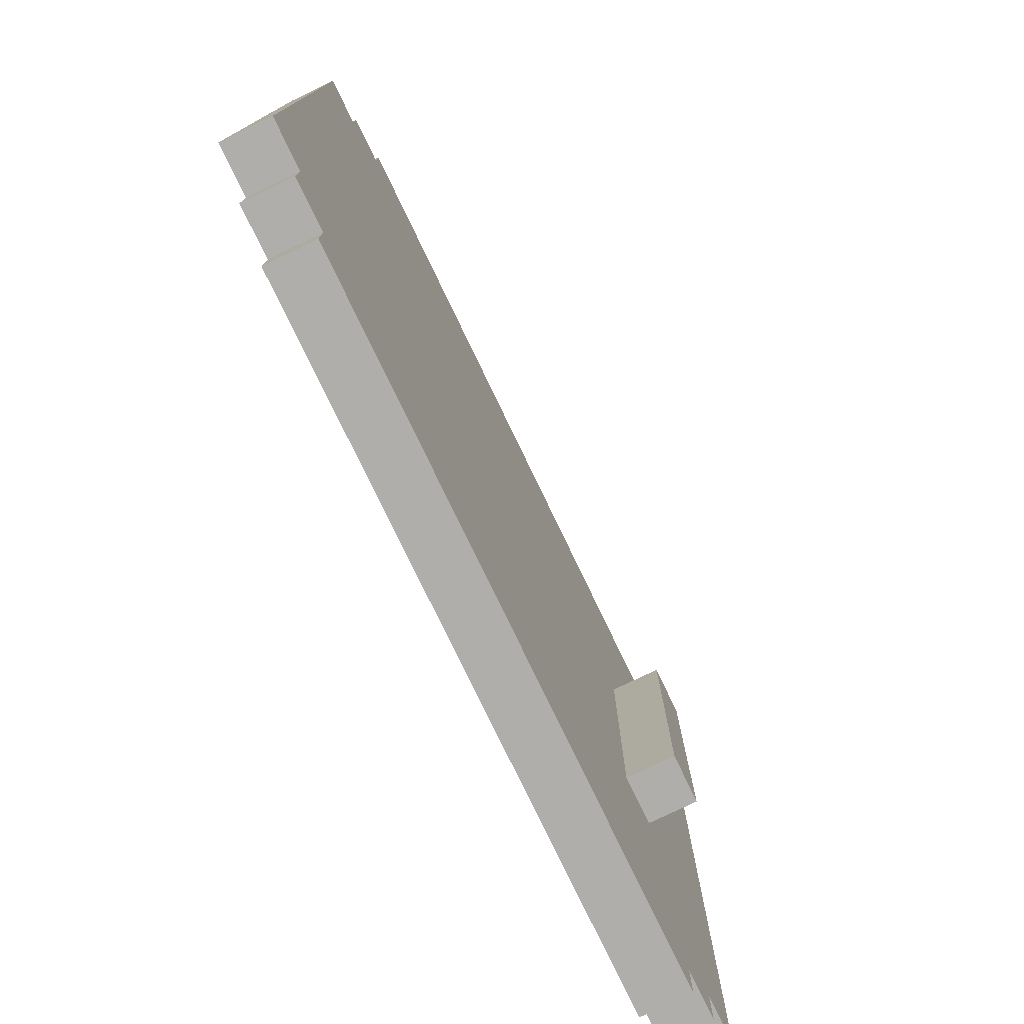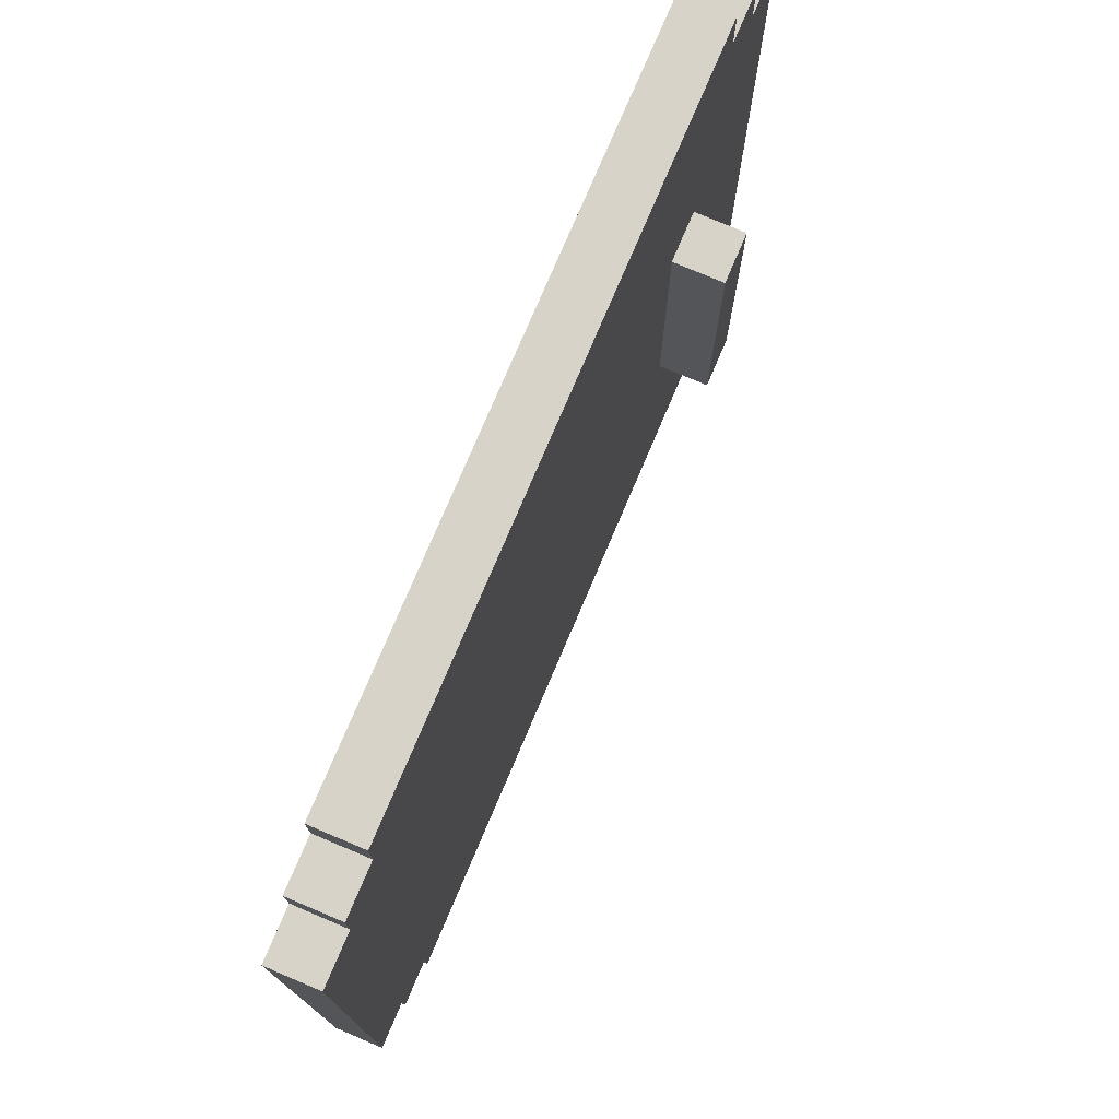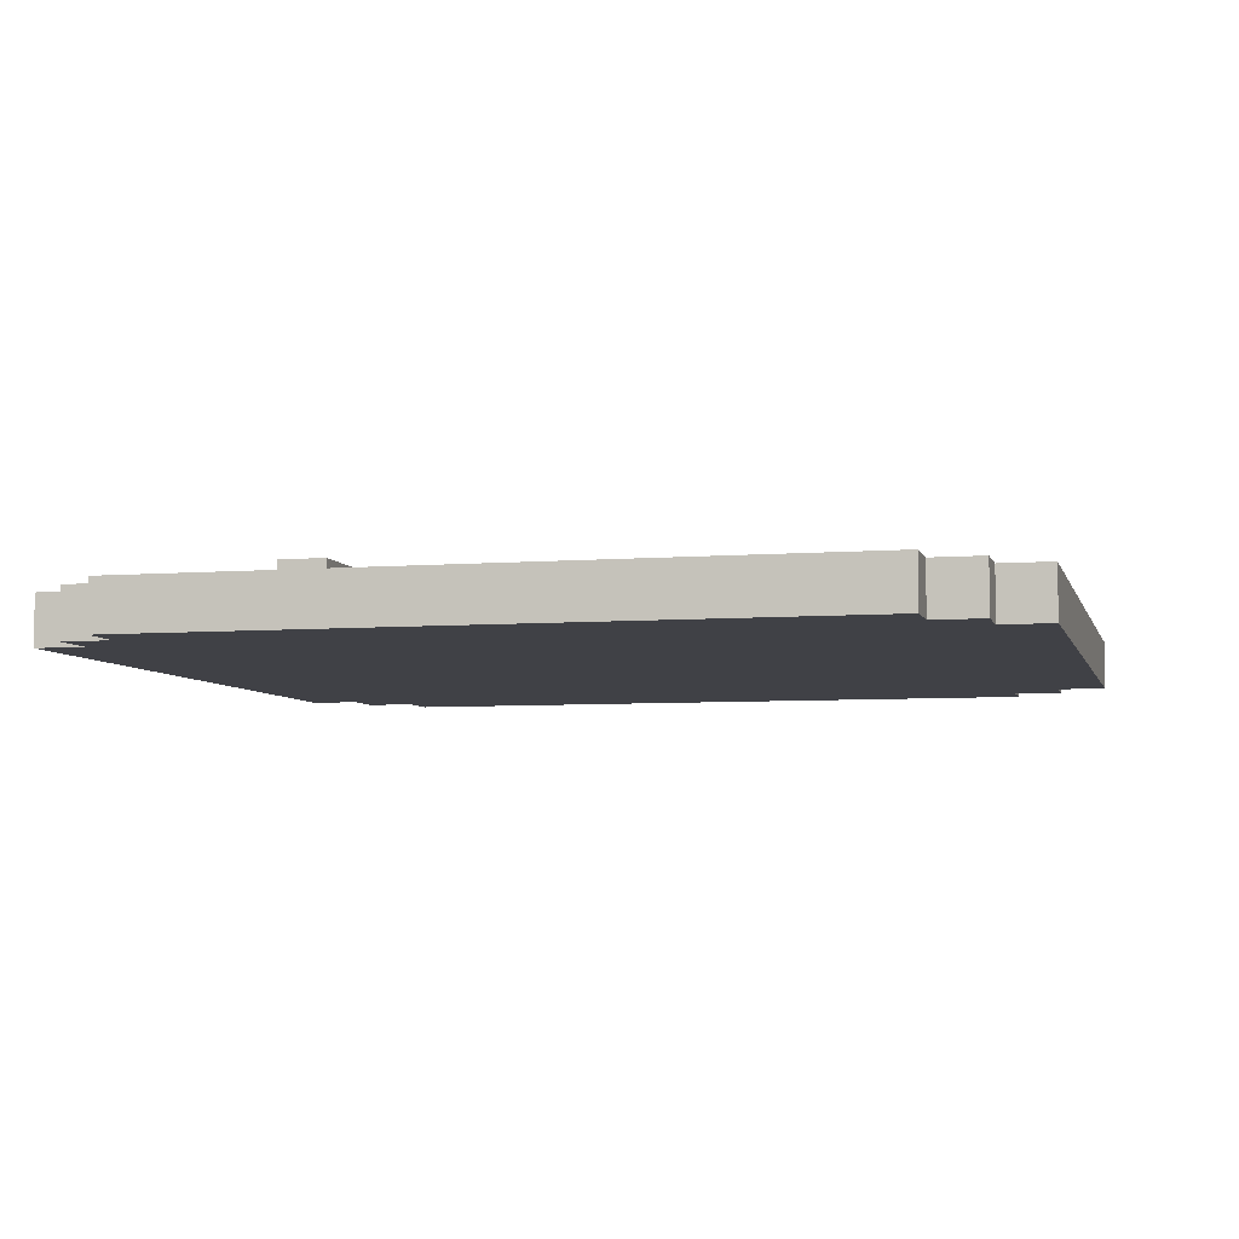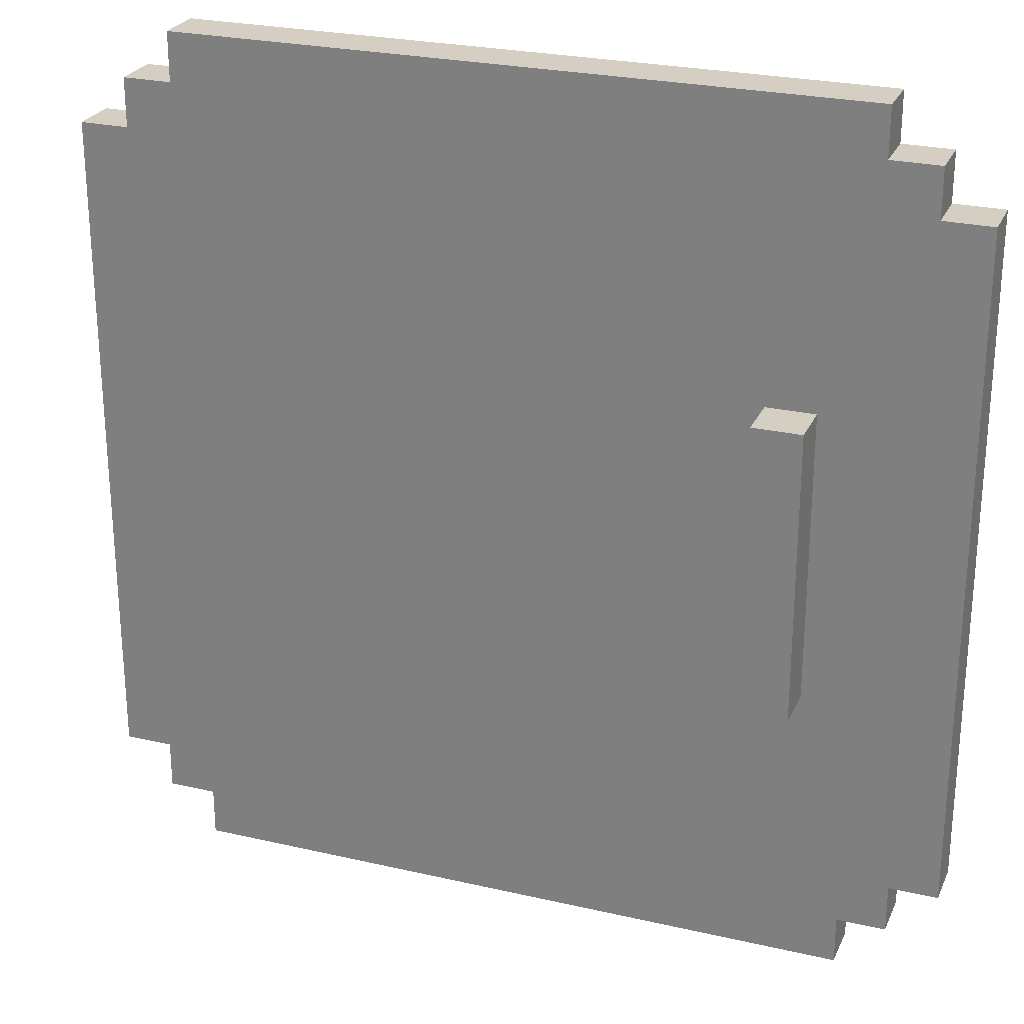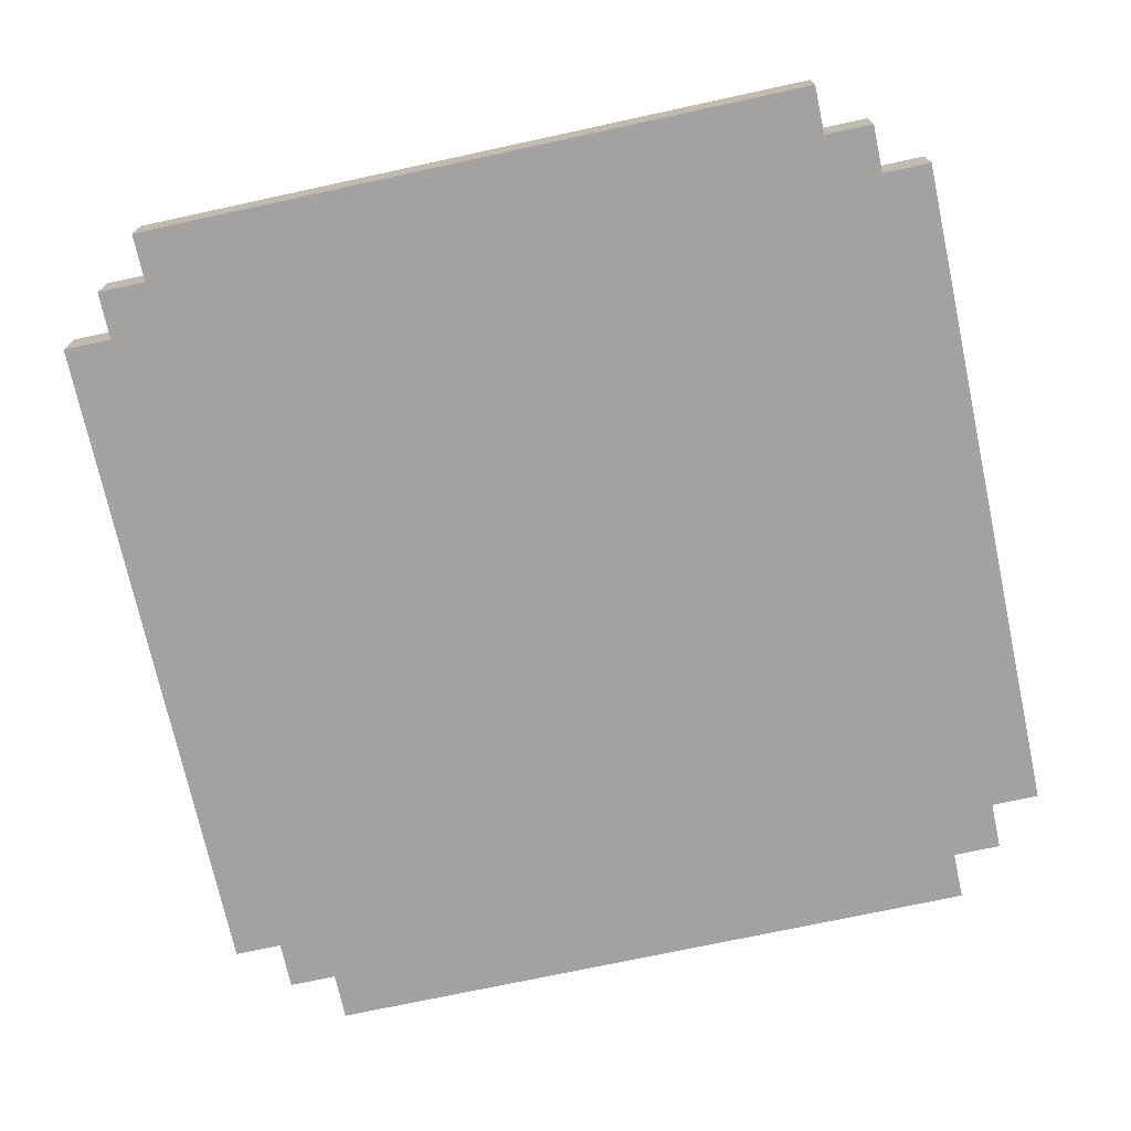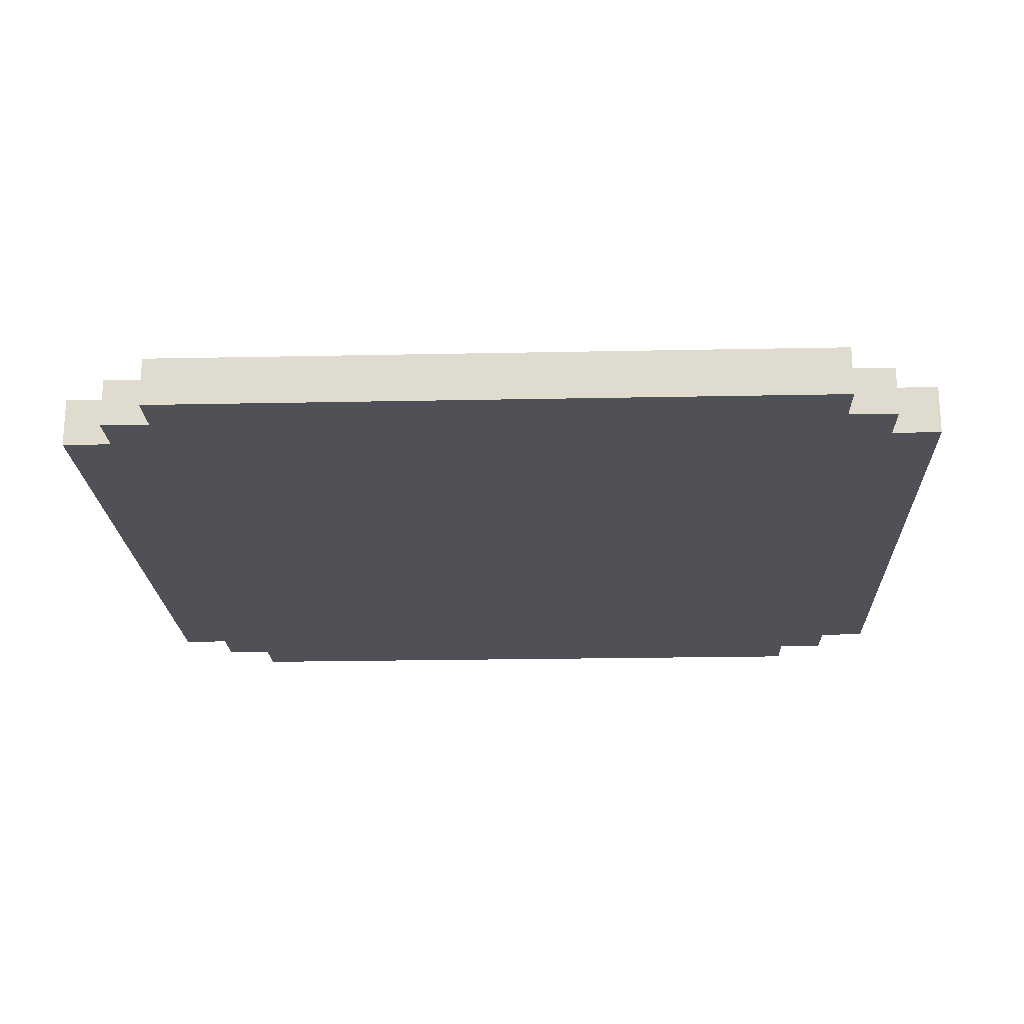
<metadata>
{"format":"obj","ext":"obj","renderer":"f3d","projection":"perspective","resolution":1024,"background":"white","views":[{"elev":-77.9,"azim":-64.3,"up":"+Y"},{"elev":76.5,"azim":-67.0,"up":"+Y"},{"elev":-6.0,"azim":-166.1,"up":"+Z"},{"elev":25.8,"azim":20.2,"up":"+Y"},{"elev":-72.7,"azim":-167.8,"up":"+Z"},{"elev":-20.4,"azim":-177.8,"up":"+Z"}]}
</metadata>
<code>
o
v -0.9 -0.7 0
v -0.9 -0.7 -0.1
v -0.9 0.7 0
v -0.9 0.7 -0.1
v -0.8 -0.8 0
v -0.8 -0.8 -0.1
v -0.8 -0.7 0
v -0.8 -0.7 -0.1
v -0.8 0.7 0
v -0.8 0.7 -0.1
v -0.8 0.8 0
v -0.8 0.8 -0.1
v -0.7 -0.9 0
v -0.7 -0.9 -0.1
v -0.7 -0.8 0
v -0.7 -0.8 -0.1
v -0.7 0.8 0
v -0.7 0.8 -0.1
v -0.7 0.9 0
v -0.7 0.9 -0.1
v 0.5 -0.3 0.1
v 0.5 -0.3 0
v 0.5 0.3 0.1
v 0.5 0.3 0
v 0.6 -0.3 0.1
v 0.6 -0.3 0
v 0.6 0.3 0.1
v 0.6 0.3 0
v 0.7 -0.9 0
v 0.7 -0.9 -0.1
v 0.7 -0.8 0
v 0.7 -0.8 -0.1
v 0.7 0.8 0
v 0.7 0.8 -0.1
v 0.7 0.9 0
v 0.7 0.9 -0.1
v 0.8 -0.8 0
v 0.8 -0.8 -0.1
v 0.8 -0.7 0
v 0.8 -0.7 -0.1
v 0.8 0.7 0
v 0.8 0.7 -0.1
v 0.8 0.8 0
v 0.8 0.8 -0.1
v 0.9 -0.7 0
v 0.9 -0.7 -0.1
v 0.9 0.7 0
v 0.9 0.7 -0.1
v 0.5 -0.3 0.1
v 0.5 0.3 0.1
v 0.6 -0.3 0.1
v 0.6 0.3 0.1
v -0.9 -0.7 0
v -0.9 0.7 0
v -0.8 -0.8 0
v -0.8 -0.7 0
v -0.8 -0.6 0
v -0.8 0.6 0
v -0.8 0.7 0
v -0.8 0.8 0
v -0.7 -0.9 0
v -0.7 -0.8 0
v -0.7 -0.7 0
v -0.7 -0.6 0
v -0.7 -0.5 0
v -0.7 0.5 0
v -0.7 0.6 0
v -0.7 0.7 0
v -0.7 0.8 0
v -0.7 0.9 0
v -0.6 -0.8 0
v -0.6 -0.7 0
v -0.6 -0.6 0
v -0.6 -0.5 0
v -0.6 0.5 0
v -0.6 0.6 0
v -0.6 0.7 0
v -0.6 0.8 0
v -0.5 -0.7 0
v -0.5 -0.6 0
v -0.5 0.6 0
v -0.5 0.7 0
v 0.5 -0.7 0
v 0.5 -0.6 0
v 0.5 -0.3 0
v 0.5 0.3 0
v 0.5 0.6 0
v 0.5 0.7 0
v 0.6 -0.8 0
v 0.6 -0.7 0
v 0.6 -0.6 0
v 0.6 -0.5 0
v 0.6 -0.3 0
v 0.6 0.3 0
v 0.6 0.5 0
v 0.6 0.6 0
v 0.6 0.7 0
v 0.6 0.8 0
v 0.7 -0.9 0
v 0.7 -0.8 0
v 0.7 -0.7 0
v 0.7 -0.6 0
v 0.7 -0.5 0
v 0.7 0.5 0
v 0.7 0.6 0
v 0.7 0.7 0
v 0.7 0.8 0
v 0.7 0.9 0
v 0.8 -0.8 0
v 0.8 -0.7 0
v 0.8 -0.6 0
v 0.8 0.6 0
v 0.8 0.7 0
v 0.8 0.8 0
v 0.9 -0.7 0
v 0.9 0.7 0
v -0.9 -0.7 -0.1
v -0.9 0.7 -0.1
v -0.8 -0.8 -0.1
v -0.8 -0.7 -0.1
v -0.8 -0.6 -0.1
v -0.8 0.6 -0.1
v -0.8 0.7 -0.1
v -0.8 0.8 -0.1
v -0.7 -0.9 -0.1
v -0.7 -0.8 -0.1
v -0.7 -0.7 -0.1
v -0.7 -0.6 -0.1
v -0.7 -0.5 -0.1
v -0.7 0.5 -0.1
v -0.7 0.6 -0.1
v -0.7 0.7 -0.1
v -0.7 0.8 -0.1
v -0.7 0.9 -0.1
v -0.6 -0.8 -0.1
v -0.6 -0.7 -0.1
v -0.6 -0.6 -0.1
v -0.6 -0.5 -0.1
v -0.6 0.5 -0.1
v -0.6 0.6 -0.1
v -0.6 0.7 -0.1
v -0.6 0.8 -0.1
v -0.5 -0.7 -0.1
v -0.5 -0.6 -0.1
v -0.5 0.6 -0.1
v -0.5 0.7 -0.1
v 0.5 -0.7 -0.1
v 0.5 -0.6 -0.1
v 0.5 0.6 -0.1
v 0.5 0.7 -0.1
v 0.6 -0.8 -0.1
v 0.6 -0.7 -0.1
v 0.6 -0.6 -0.1
v 0.6 -0.5 -0.1
v 0.6 0.5 -0.1
v 0.6 0.6 -0.1
v 0.6 0.7 -0.1
v 0.6 0.8 -0.1
v 0.7 -0.9 -0.1
v 0.7 -0.8 -0.1
v 0.7 -0.7 -0.1
v 0.7 -0.6 -0.1
v 0.7 -0.5 -0.1
v 0.7 0.5 -0.1
v 0.7 0.6 -0.1
v 0.7 0.7 -0.1
v 0.7 0.8 -0.1
v 0.7 0.9 -0.1
v 0.8 -0.8 -0.1
v 0.8 -0.7 -0.1
v 0.8 -0.6 -0.1
v 0.8 0.6 -0.1
v 0.8 0.7 -0.1
v 0.8 0.8 -0.1
v 0.9 -0.7 -0.1
v 0.9 0.7 -0.1
v -0.7 -0.9 0
v 0.7 -0.9 0
v -0.7 -0.9 -0.1
v 0.7 -0.9 -0.1
v -0.8 -0.8 0
v -0.7 -0.8 0
v 0.7 -0.8 0
v 0.8 -0.8 0
v -0.8 -0.8 -0.1
v -0.7 -0.8 -0.1
v 0.7 -0.8 -0.1
v 0.8 -0.8 -0.1
v -0.9 -0.7 0
v -0.8 -0.7 0
v 0.8 -0.7 0
v 0.9 -0.7 0
v -0.9 -0.7 -0.1
v -0.8 -0.7 -0.1
v 0.8 -0.7 -0.1
v 0.9 -0.7 -0.1
v 0.5 -0.3 0.1
v 0.6 -0.3 0.1
v 0.5 -0.3 0
v 0.6 -0.3 0
v 0.5 0.3 0.1
v 0.6 0.3 0.1
v 0.5 0.3 0
v 0.6 0.3 0
v -0.9 0.7 0
v -0.8 0.7 0
v 0.8 0.7 0
v 0.9 0.7 0
v -0.9 0.7 -0.1
v -0.8 0.7 -0.1
v 0.8 0.7 -0.1
v 0.9 0.7 -0.1
v -0.8 0.8 0
v -0.7 0.8 0
v 0.7 0.8 0
v 0.8 0.8 0
v -0.8 0.8 -0.1
v -0.7 0.8 -0.1
v 0.7 0.8 -0.1
v 0.8 0.8 -0.1
v -0.7 0.9 0
v 0.7 0.9 0
v -0.7 0.9 -0.1
v 0.7 0.9 -0.1
f 3 2 1
f 4 2 3
f 7 6 5
f 8 6 7
f 11 10 9
f 12 10 11
f 15 14 13
f 16 14 15
f 19 18 17
f 20 18 19
f 23 22 21
f 24 22 23
f 25 26 27
f 27 26 28
f 29 30 31
f 31 30 32
f 33 34 35
f 35 34 36
f 37 38 39
f 39 38 40
f 41 42 43
f 43 42 44
f 45 46 47
f 47 46 48
f 51 50 49
f 52 50 51
f 56 54 53
f 57 54 56
f 58 54 57
f 59 54 58
f 62 56 55
f 62 57 56
f 63 57 62
f 64 58 57
f 64 57 63
f 65 58 64
f 66 58 65
f 67 60 59
f 67 58 66
f 67 59 58
f 68 60 67
f 69 60 68
f 71 63 62
f 71 62 61
f 72 65 64
f 72 63 71
f 72 64 63
f 73 65 72
f 74 66 65
f 74 65 73
f 75 68 67
f 75 66 74
f 75 67 66
f 76 68 75
f 77 70 69
f 77 68 76
f 77 69 68
f 78 70 77
f 79 73 72
f 79 72 71
f 80 76 75
f 80 73 79
f 80 75 74
f 80 74 73
f 81 77 76
f 81 76 80
f 81 78 77
f 82 78 81
f 83 79 71
f 83 80 79
f 83 82 81
f 83 81 80
f 84 82 83
f 85 82 84
f 86 82 85
f 87 82 86
f 88 78 82
f 88 82 87
f 89 71 61
f 89 83 71
f 89 84 83
f 90 84 89
f 91 85 84
f 91 84 90
f 92 85 91
f 93 85 92
f 94 87 86
f 95 87 94
f 96 88 87
f 96 87 95
f 97 78 88
f 97 88 96
f 98 70 78
f 98 78 97
f 99 90 89
f 99 89 61
f 100 90 99
f 101 91 90
f 101 90 100
f 101 92 91
f 102 92 101
f 103 93 92
f 103 92 102
f 103 95 94
f 103 94 93
f 104 97 96
f 104 95 103
f 104 96 95
f 105 97 104
f 106 98 97
f 106 97 105
f 107 70 98
f 107 98 106
f 108 70 107
f 109 102 101
f 109 101 100
f 110 102 109
f 111 103 102
f 111 102 110
f 111 105 104
f 111 104 103
f 112 107 106
f 112 105 111
f 112 106 105
f 113 107 112
f 114 107 113
f 115 111 110
f 115 113 112
f 115 112 111
f 116 113 115
f 117 118 120
f 120 118 121
f 121 118 122
f 122 118 123
f 119 120 126
f 120 121 126
f 126 121 127
f 121 122 128
f 127 121 128
f 128 122 129
f 129 122 130
f 123 124 131
f 130 122 131
f 122 123 131
f 131 124 132
f 132 124 133
f 126 127 135
f 125 126 135
f 128 129 136
f 135 127 136
f 127 128 136
f 136 129 137
f 129 130 138
f 137 129 138
f 131 132 139
f 138 130 139
f 130 131 139
f 139 132 140
f 133 134 141
f 140 132 141
f 132 133 141
f 141 134 142
f 136 137 143
f 135 136 143
f 139 140 144
f 143 137 144
f 138 139 144
f 137 138 144
f 140 141 145
f 144 140 145
f 141 142 145
f 145 142 146
f 135 143 147
f 143 144 147
f 145 146 147
f 144 145 147
f 147 146 148
f 148 146 149
f 146 142 150
f 149 146 150
f 125 135 151
f 135 147 151
f 147 148 151
f 151 148 152
f 148 149 153
f 152 148 153
f 153 149 154
f 154 149 155
f 149 150 156
f 155 149 156
f 150 142 157
f 156 150 157
f 142 134 158
f 157 142 158
f 151 152 159
f 125 151 159
f 159 152 160
f 152 153 161
f 160 152 161
f 153 154 161
f 161 154 162
f 154 155 163
f 162 154 163
f 156 157 164
f 163 155 164
f 155 156 164
f 164 157 165
f 157 158 166
f 165 157 166
f 158 134 167
f 166 158 167
f 167 134 168
f 160 161 169
f 161 162 169
f 169 162 170
f 162 163 171
f 170 162 171
f 164 165 171
f 163 164 171
f 165 166 172
f 171 165 172
f 166 167 172
f 172 167 173
f 173 167 174
f 170 171 175
f 172 173 175
f 171 172 175
f 175 173 176
f 179 178 177
f 180 178 179
f 185 182 181
f 186 182 185
f 187 184 183
f 188 184 187
f 193 190 189
f 194 190 193
f 195 192 191
f 196 192 195
f 199 198 197
f 200 198 199
f 201 202 203
f 203 202 204
f 205 206 209
f 209 206 210
f 207 208 211
f 211 208 212
f 213 214 217
f 217 214 218
f 215 216 219
f 219 216 220
f 221 222 223
f 223 222 224

</code>
